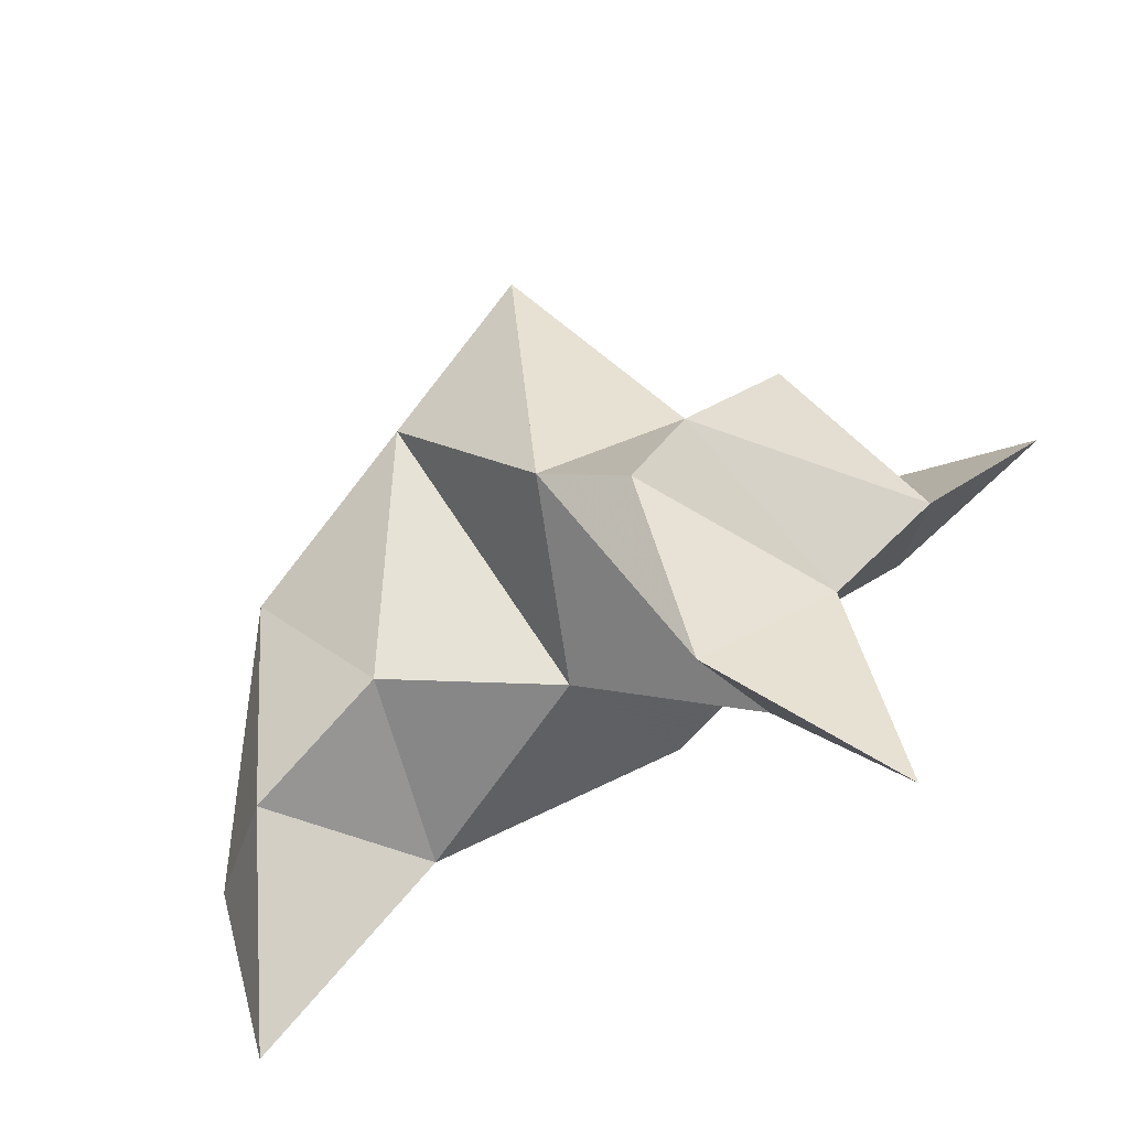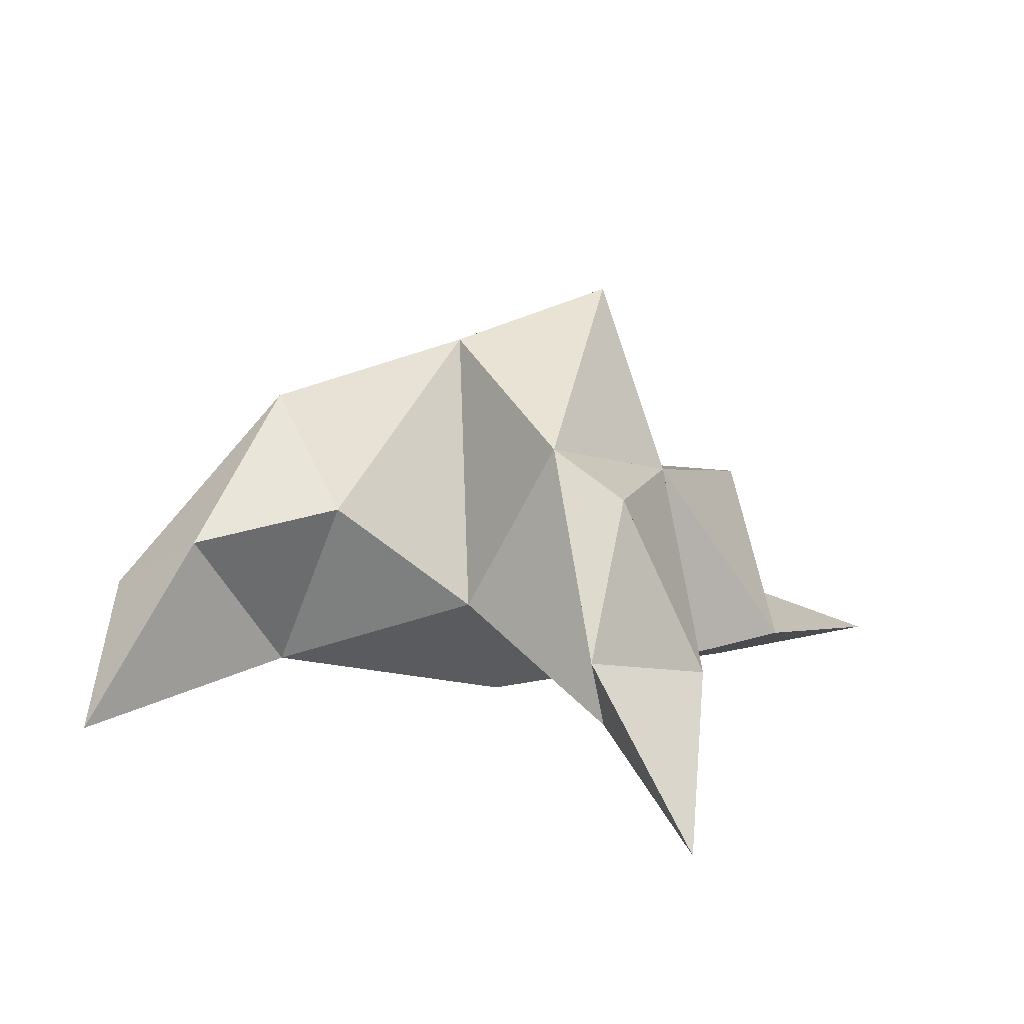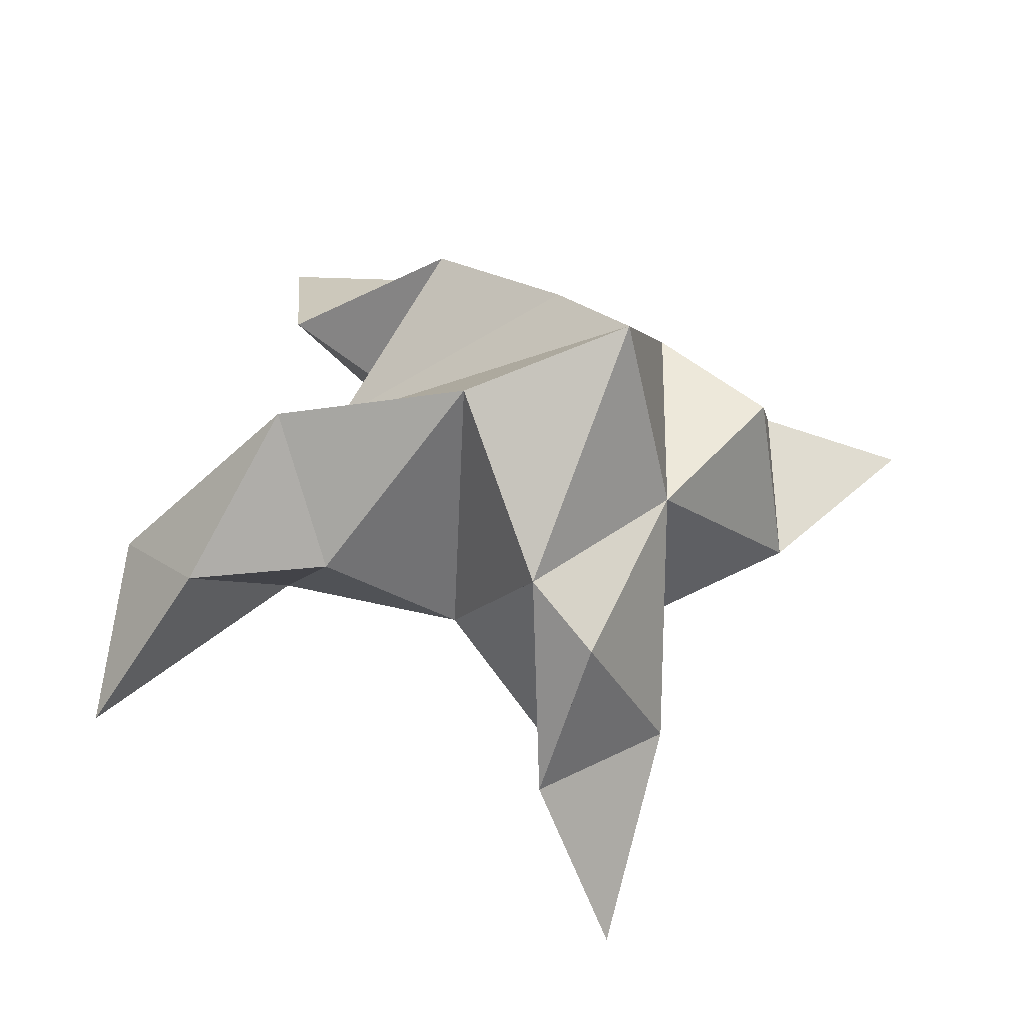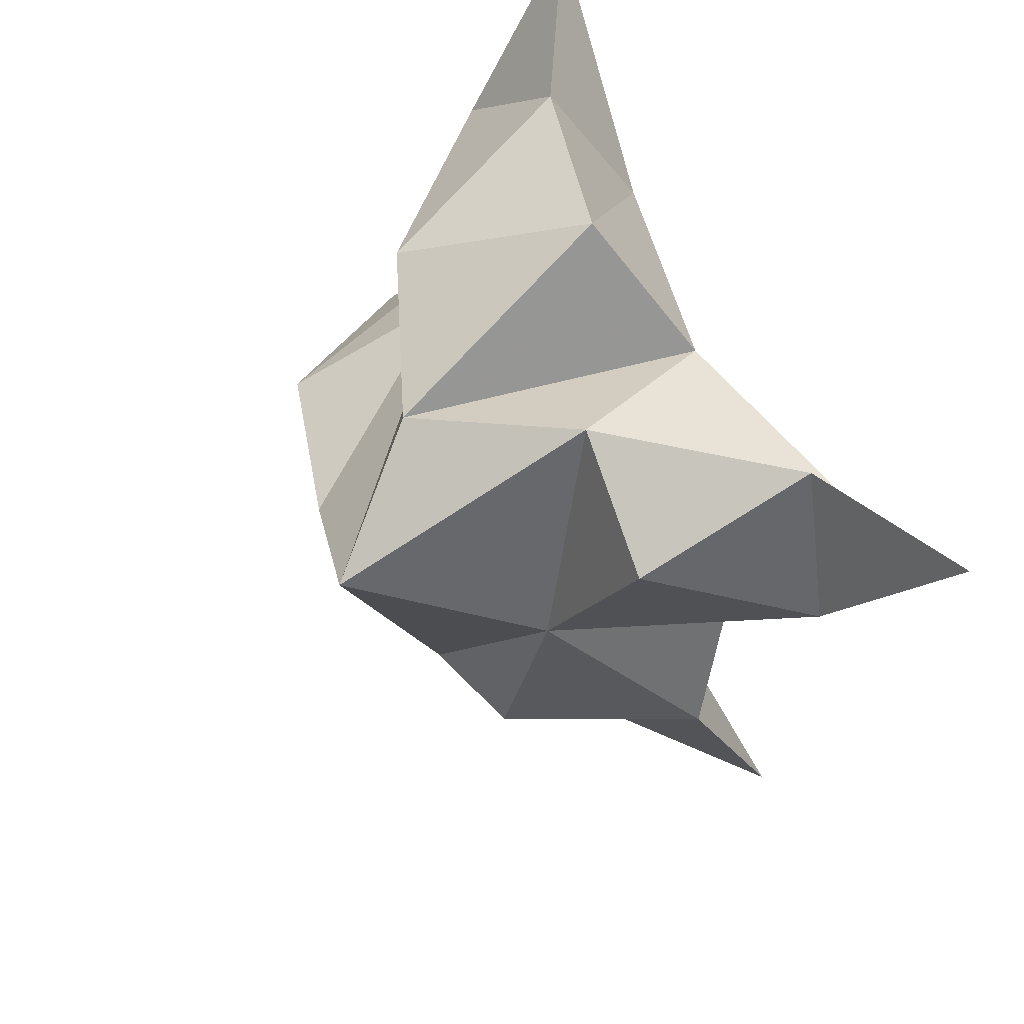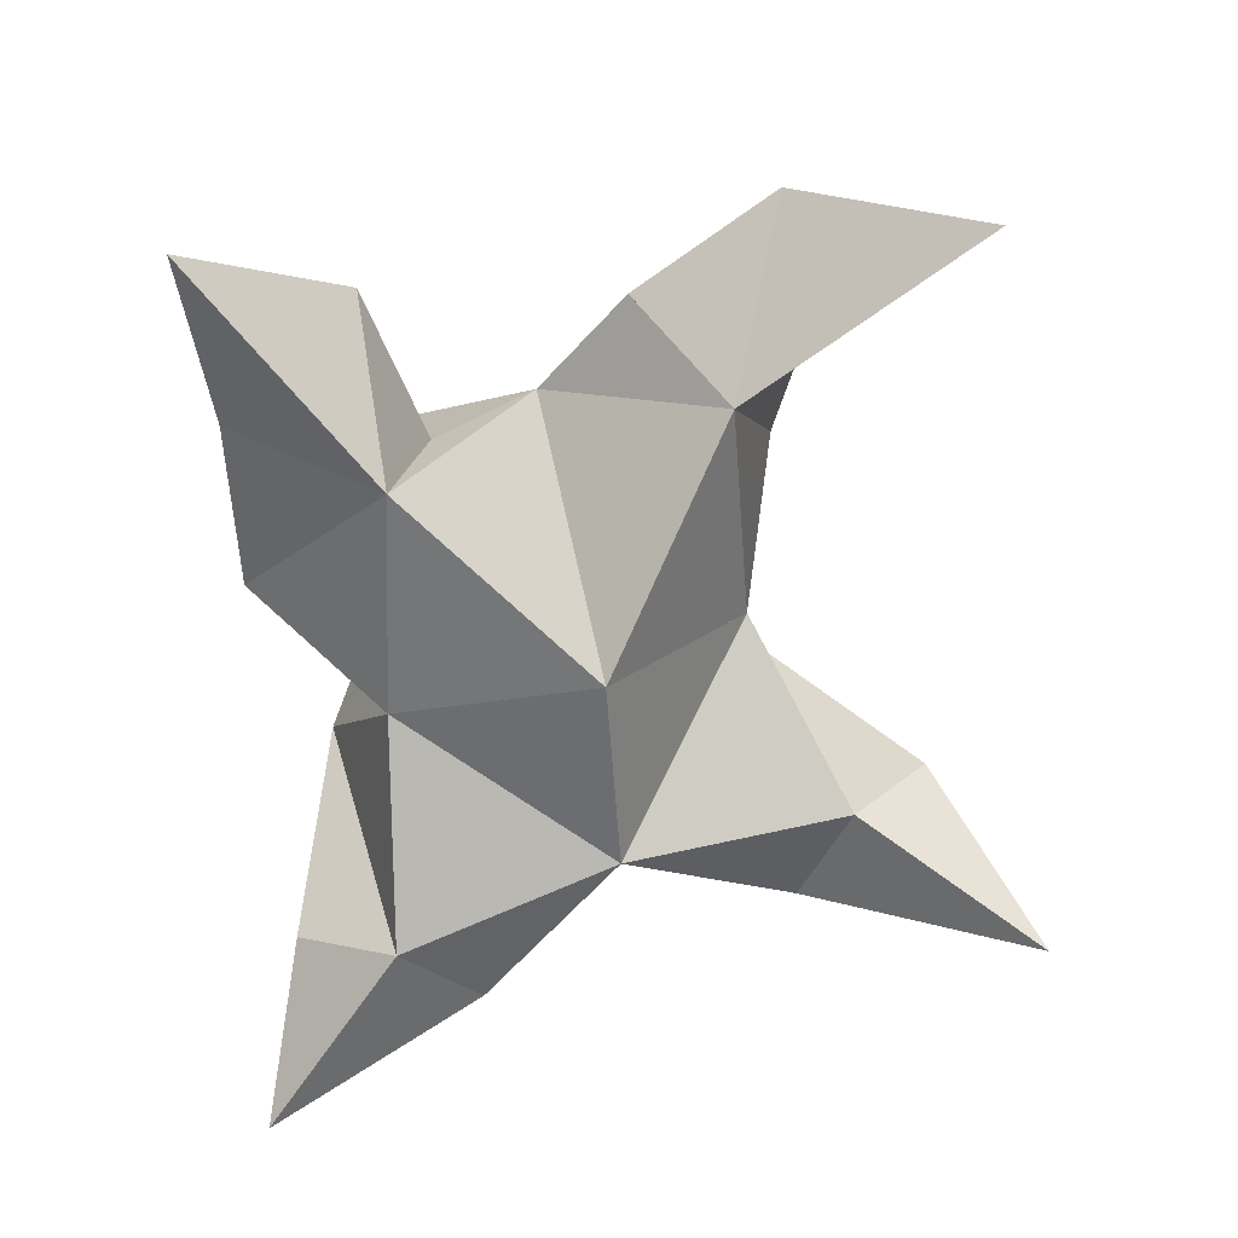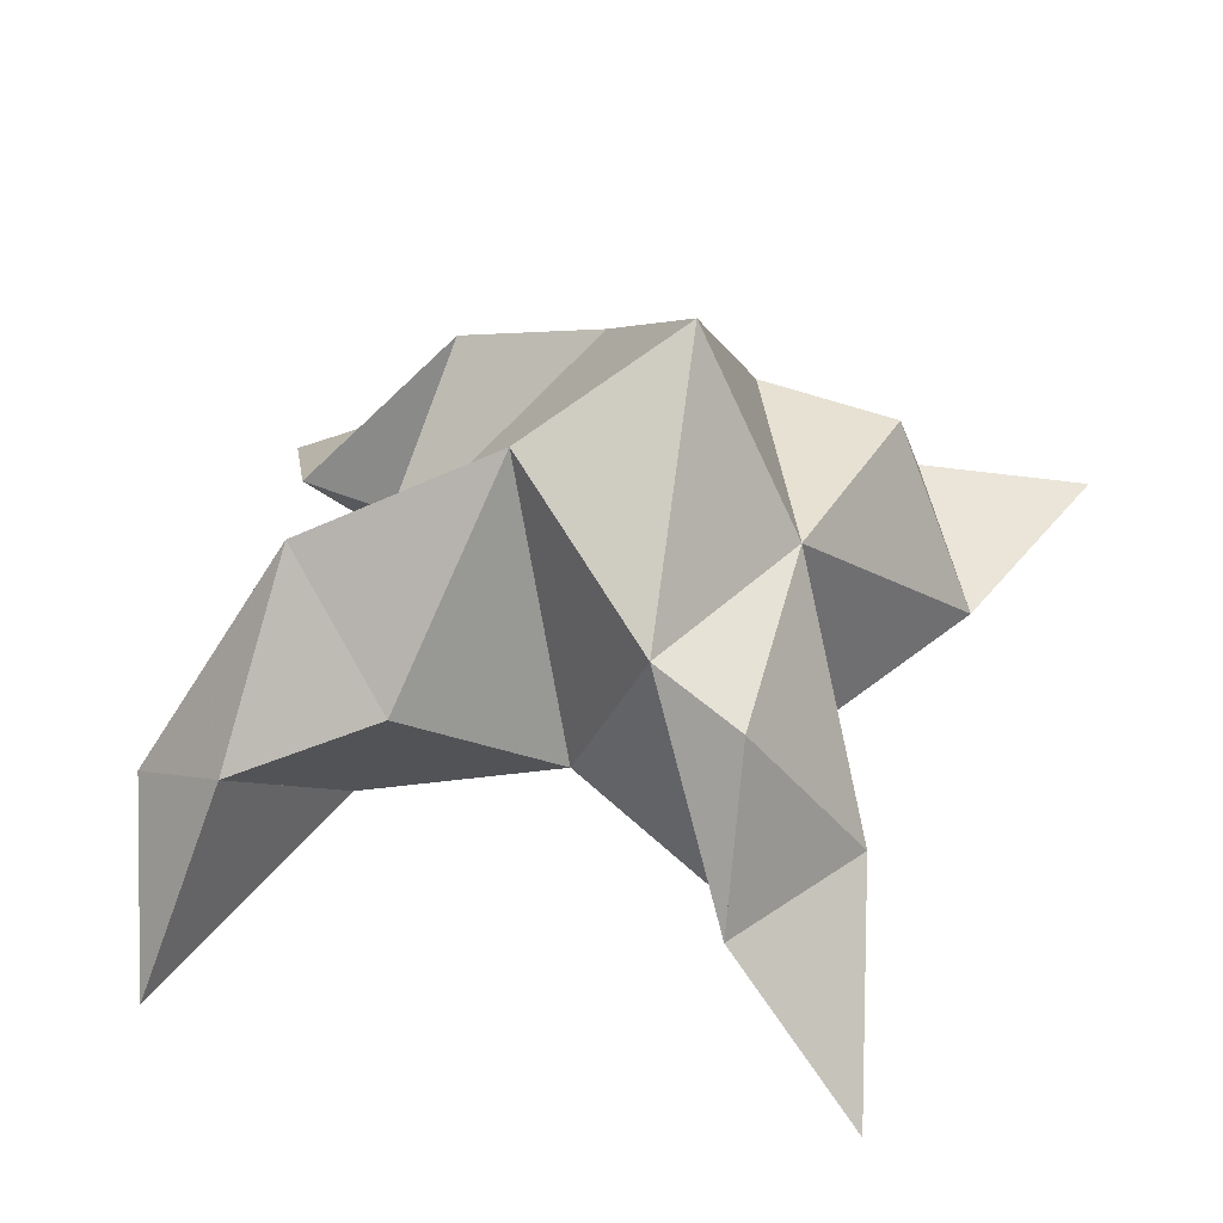
<metadata>
{"format":"obj","ext":"obj","renderer":"f3d","projection":"perspective","resolution":1024,"background":"white","views":[{"elev":-76.2,"azim":-144.4,"up":"+Z"},{"elev":16.6,"azim":-179.2,"up":"+Y"},{"elev":63.7,"azim":-169.6,"up":"+Y"},{"elev":50.3,"azim":-115.9,"up":"+Z"},{"elev":-69.1,"azim":83.8,"up":"+Y"},{"elev":-35.1,"azim":-172.2,"up":"+Z"}]}
</metadata>
<code>
v 0.4448 0.1232 0.01103
v 0.4111 0.1497 0.01368
v 0.451 0.1286 -0.005959
v 0.422 0.1591 -0.009115
v 0.4004 0.1519 -0.006898
v 0.474 0.139 0.006941
v 0.436 0.1028 -0.00904
v 0.4131 0.1872 0.012
v 0.4008 0.1114 -0.01532
v 0.35 0.1 0.03958
v 0.4075 0.1414 0.03688
v 0.5 0.1 0.06412
v 0.3854 0.1 0.02055
v 0.4301 0.1665 0.02953
v 0.4578 0.1548 0.04126
v 0.4674 0.1254 0.02328
v 0.492 0.1235 0.03714
v 0.4681 0.1184 0.05704
v 0.439 0.1245 0.0522
v 0.4653 0.1012 0.02843
v 0.4247 0.1095 0.02581
v 0.3832 0.1431 0.02362
v 0.3808 0.1119 0.03816
v 0.3737 0.1106 0.005354
v 0.398 0.1 -0.08717
v 0.4238 0.1639 -0.03592
v 0.5149 0.1148 -0.06297
v 0.4137 0.1121 -0.05334
v 0.4436 0.1794 -0.004035
v 0.4813 0.1686 -0.01034
v 0.4936 0.1322 -0.006371
v 0.5134 0.1336 -0.02916
v 0.4958 0.1453 -0.03968
v 0.4673 0.1507 -0.03426
v 0.4808 0.1153 -0.0248
v 0.4411 0.13 -0.0325
v 0.4101 0.1562 -0.04546
v 0.4166 0.1301 -0.06684
v 0.3938 0.1208 -0.04666
f 1 2 4
f 1 2 7
f 1 2 8
f 1 2 14
f 1 2 21
f 1 2 29
f 1 3 4
f 1 3 6
f 1 3 7
f 1 3 29
f 1 4 7
f 1 4 8
f 1 4 29
f 1 6 7
f 1 6 8
f 1 6 14
f 1 6 15
f 1 6 20
f 1 6 29
f 1 7 20
f 1 7 21
f 1 8 14
f 1 8 29
f 1 14 15
f 1 14 19
f 1 14 21
f 1 15 19
f 1 15 20
f 1 19 20
f 1 19 21
f 1 20 21
f 2 4 5
f 2 4 7
f 2 4 8
f 2 4 9
f 2 4 29
f 2 5 8
f 2 5 9
f 2 5 11
f 2 7 9
f 2 7 21
f 2 8 11
f 2 8 14
f 2 8 29
f 2 9 11
f 2 9 21
f 2 11 14
f 2 11 21
f 2 14 21
f 3 4 7
f 3 4 29
f 3 4 36
f 3 6 7
f 3 6 29
f 3 6 30
f 3 6 35
f 3 7 35
f 3 7 36
f 3 29 30
f 3 29 34
f 3 29 36
f 3 30 34
f 3 30 35
f 3 34 35
f 3 34 36
f 3 35 36
f 4 5 8
f 4 5 9
f 4 5 26
f 4 7 9
f 4 7 36
f 4 8 26
f 4 8 29
f 4 9 26
f 4 9 36
f 4 26 29
f 4 26 36
f 4 29 36
f 5 8 11
f 5 8 26
f 5 9 11
f 5 9 22
f 5 9 24
f 5 9 26
f 5 9 37
f 5 9 39
f 5 11 22
f 5 22 24
f 5 26 37
f 5 37 39
f 6 7 20
f 6 7 35
f 6 8 14
f 6 8 29
f 6 14 15
f 6 15 16
f 6 15 20
f 6 16 20
f 6 29 30
f 6 30 31
f 6 30 35
f 6 31 35
f 7 9 21
f 7 9 36
f 7 20 21
f 7 35 36
f 8 11 14
f 8 26 29
f 9 11 13
f 9 11 21
f 9 11 22
f 9 13 21
f 9 13 22
f 9 13 24
f 9 22 24
f 9 26 28
f 9 26 36
f 9 26 37
f 9 28 36
f 9 28 37
f 9 28 39
f 9 37 39
f 10 13 23
f 10 13 24
f 10 23 24
f 11 13 21
f 11 13 22
f 11 13 23
f 11 14 21
f 11 22 23
f 12 17 18
f 12 17 20
f 12 18 20
f 13 22 23
f 13 22 24
f 13 23 24
f 14 15 19
f 14 19 21
f 15 16 17
f 15 16 18
f 15 16 19
f 15 16 20
f 15 17 18
f 15 17 20
f 15 18 19
f 15 18 20
f 15 19 20
f 16 17 18
f 16 17 20
f 16 18 19
f 16 18 20
f 16 19 20
f 17 18 20
f 18 19 20
f 19 20 21
f 22 23 24
f 25 28 38
f 25 28 39
f 25 38 39
f 26 28 36
f 26 28 37
f 26 28 38
f 26 29 36
f 26 37 38
f 27 32 33
f 27 32 35
f 27 33 35
f 28 37 38
f 28 37 39
f 28 38 39
f 29 30 34
f 29 34 36
f 30 31 32
f 30 31 33
f 30 31 34
f 30 31 35
f 30 32 33
f 30 32 35
f 30 33 34
f 30 33 35
f 30 34 35
f 31 32 33
f 31 32 35
f 31 33 34
f 31 33 35
f 31 34 35
f 32 33 35
f 33 34 35
f 34 35 36
f 37 38 39

</code>
